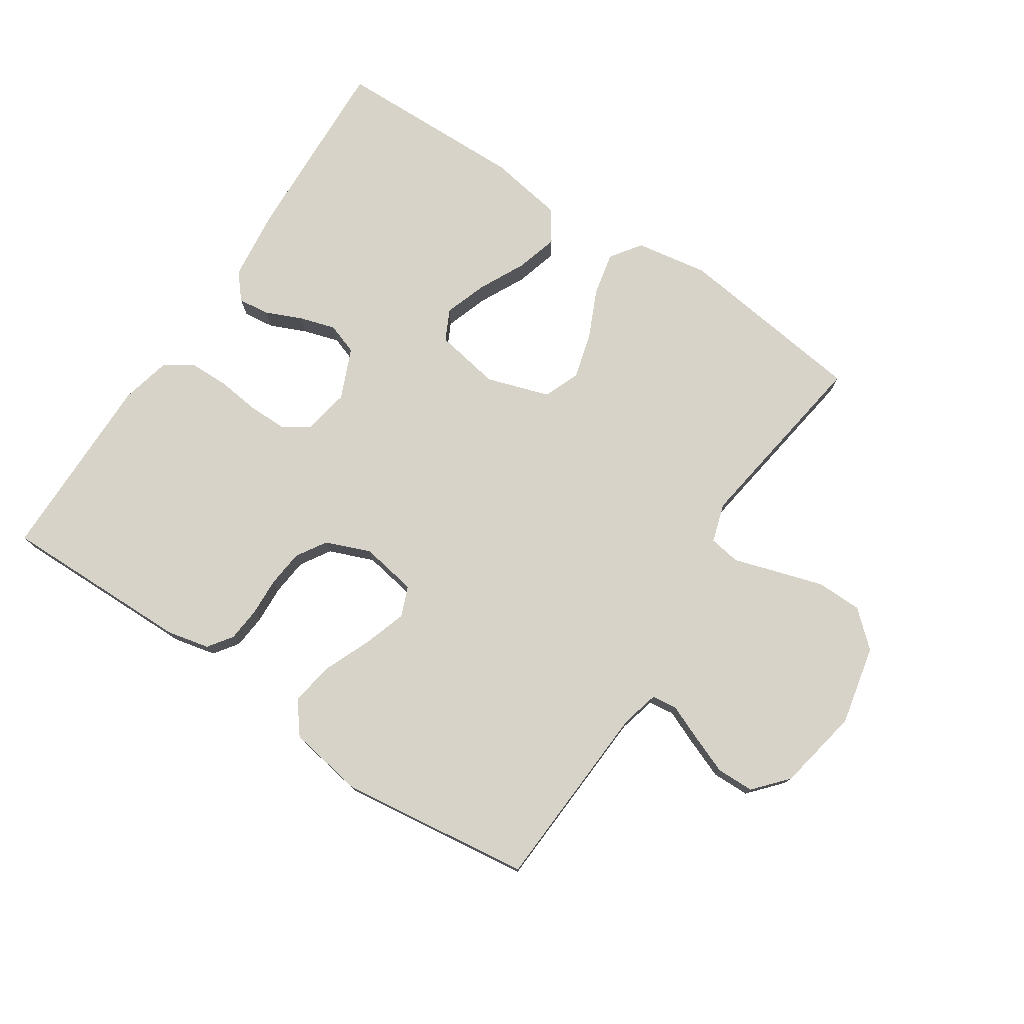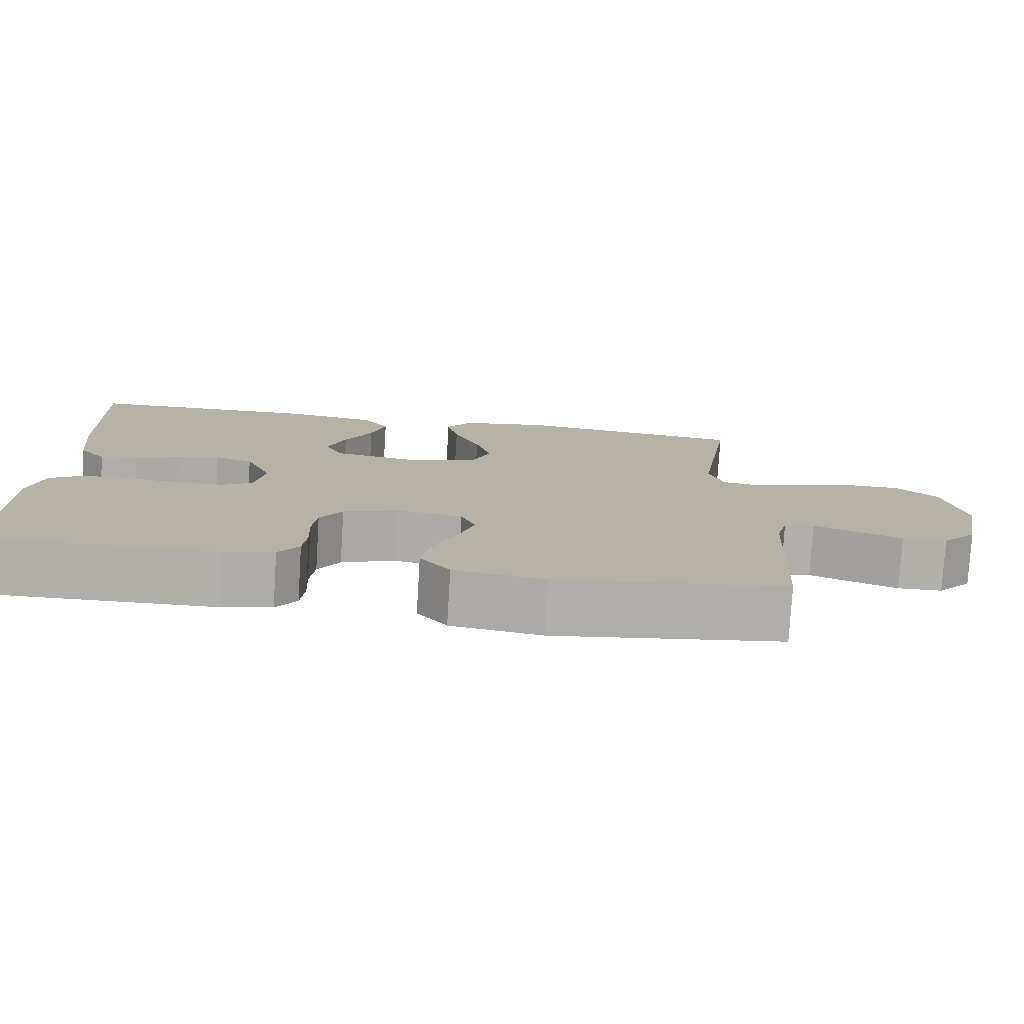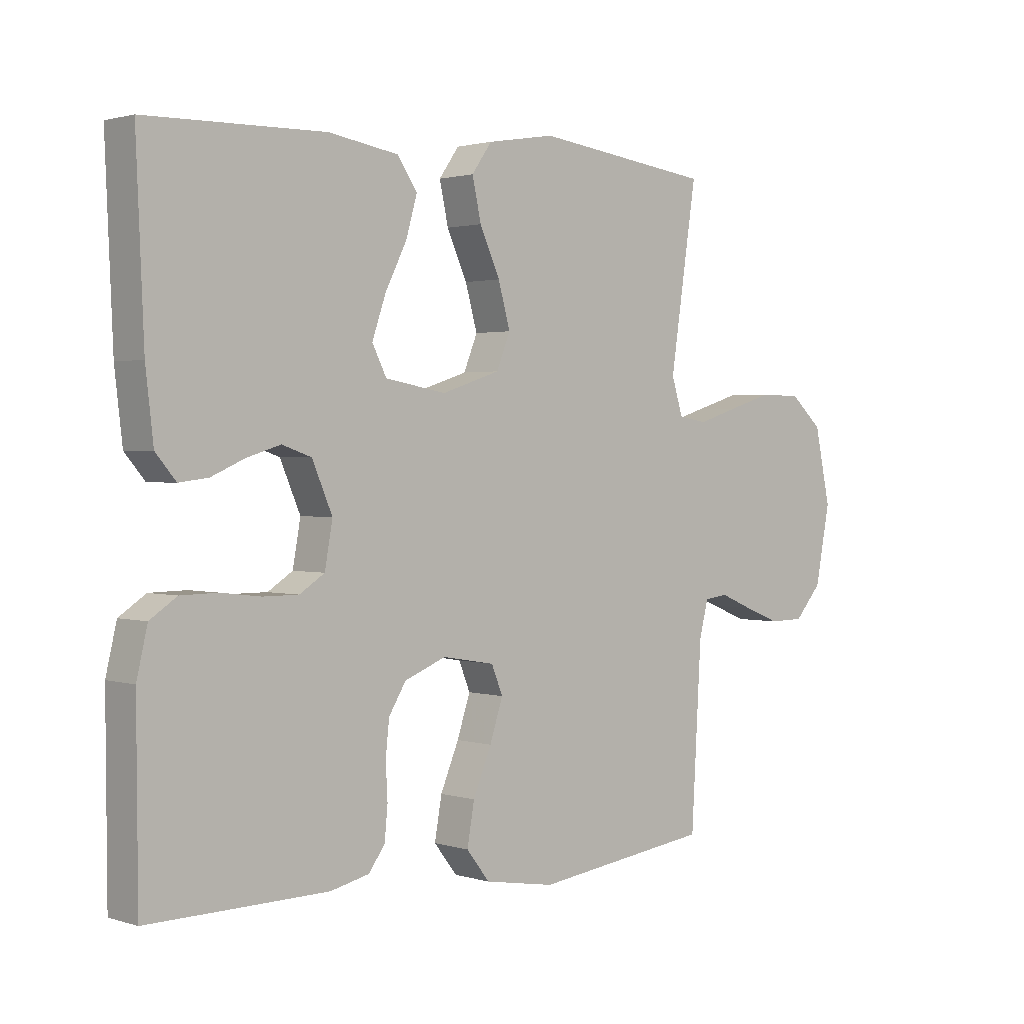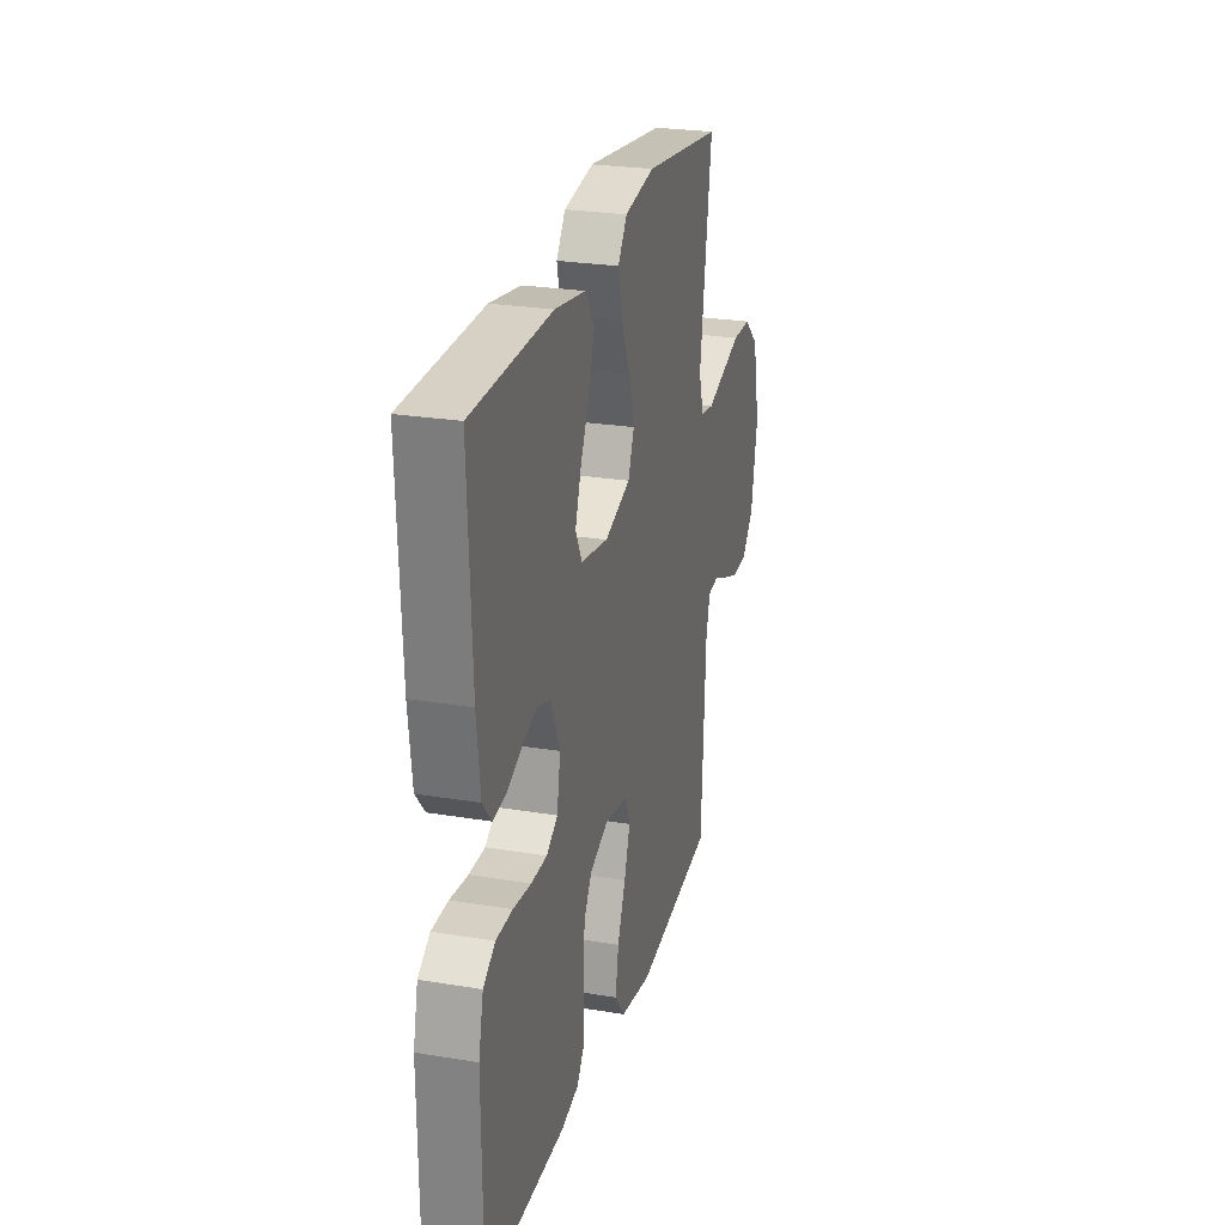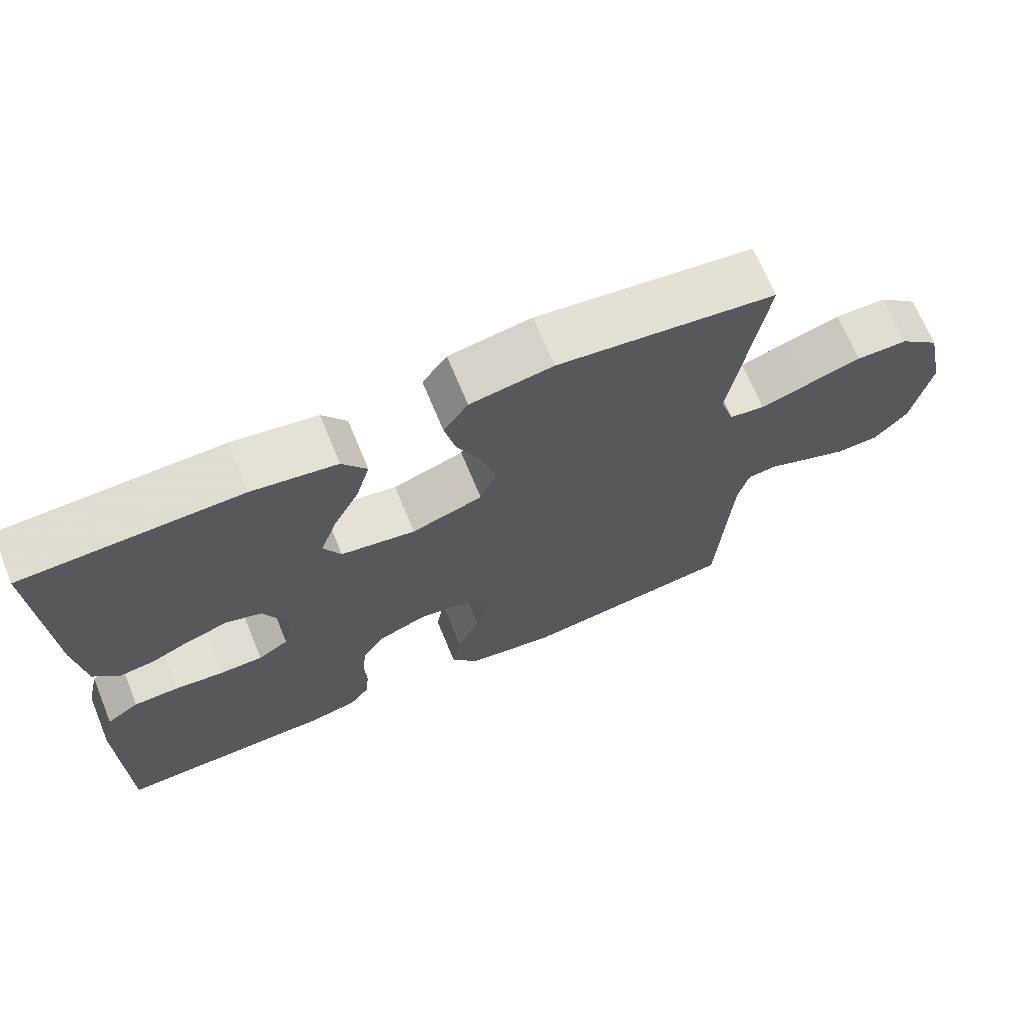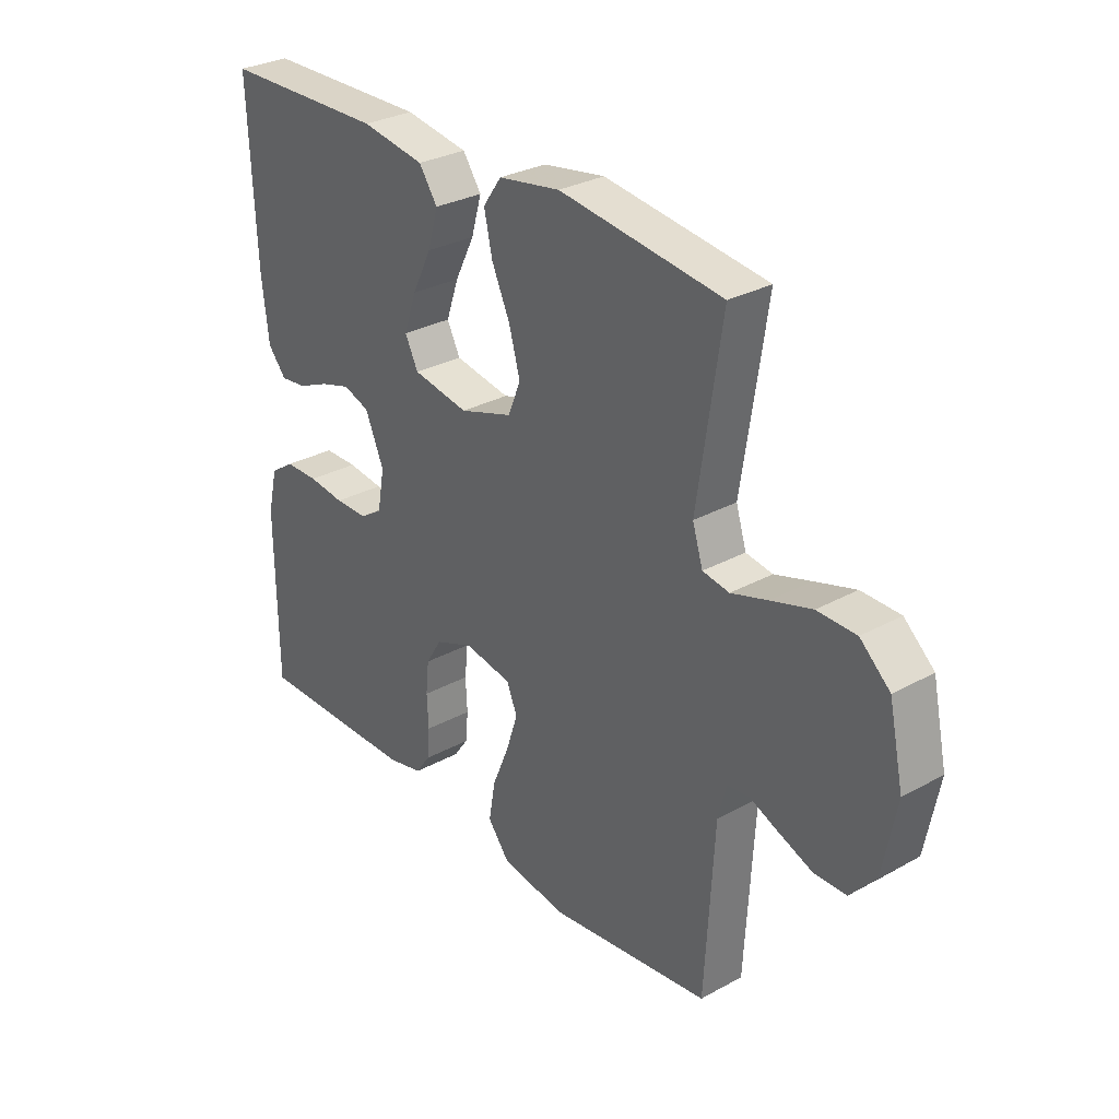
<metadata>
{"format":"obj","ext":"obj","renderer":"f3d","projection":"perspective","resolution":1024,"background":"white","views":[{"elev":76.5,"azim":-146.5,"up":"+Y"},{"elev":-77.9,"azim":176.5,"up":"+Z"},{"elev":1.6,"azim":137.6,"up":"+Z"},{"elev":25.5,"azim":104.9,"up":"+Z"},{"elev":69.0,"azim":157.6,"up":"+Z"},{"elev":30.0,"azim":-128.7,"up":"+Z"}]}
</metadata>
<code>
v -0.5 0.07 0.5
v -0.2 0.07 0.538
v -0.086 0.07 0.519
v -0.052 0.07 0.471
v -0.067 0.07 0.403
v -0.101 0.07 0.328
v -0.121 0.07 0.256
v -0.098 0.07 0.199
v 0 0.07 0.167
v 0.103 0.07 0.185
v 0.127 0.07 0.233
v 0.104 0.07 0.3
v 0.068 0.07 0.372
v 0.049 0.07 0.438
v 0.083 0.07 0.487
v 0.2 0.07 0.506
v 0.5 0.07 0.5
v 0.487 0.07 0.2
v 0.474 0.07 0.088
v 0.44 0.07 0.048
v 0.391 0.07 0.054
v 0.334 0.07 0.079
v 0.278 0.07 0.096
v 0.229 0.07 0.079
v 0.195 0.07 0
v 0.208 0.07 -0.073
v 0.25 0.07 -0.1
v 0.31 0.07 -0.1
v 0.377 0.07 -0.092
v 0.439 0.07 -0.093
v 0.484 0.07 -0.123
v 0.502 0.07 -0.2
v 0.5 0.07 -0.5
v 0.2 0.07 -0.496
v 0.134 0.07 -0.481
v 0.107 0.07 -0.443
v 0.102 0.07 -0.389
v 0.105 0.07 -0.33
v 0.099 0.07 -0.272
v 0.07 0.07 -0.225
v 0 0.07 -0.197
v -0.088 0.07 -0.212
v -0.107 0.07 -0.259
v -0.085 0.07 -0.326
v -0.054 0.07 -0.4
v -0.042 0.07 -0.469
v -0.081 0.07 -0.519
v -0.2 0.07 -0.539
v -0.5 0.07 -0.5
v -0.517 0.07 -0.2
v -0.532 0.07 -0.141
v -0.572 0.07 -0.136
v -0.627 0.07 -0.159
v -0.688 0.07 -0.183
v -0.747 0.07 -0.182
v -0.793 0.07 -0.13
v -0.818 0.07 0
v -0.791 0.07 0.125
v -0.736 0.07 0.174
v -0.665 0.07 0.175
v -0.59 0.07 0.152
v -0.523 0.07 0.131
v -0.474 0.07 0.139
v -0.455 0.07 0.2
v -0.5 0 0.5
v -0.2 0 0.538
v -0.086 0 0.519
v -0.052 0 0.471
v -0.067 0 0.403
v -0.101 0 0.328
v -0.121 0 0.256
v -0.098 0 0.199
v 0 0 0.167
v 0.103 0 0.185
v 0.127 0 0.233
v 0.104 0 0.3
v 0.068 0 0.372
v 0.049 0 0.438
v 0.083 0 0.487
v 0.2 0 0.506
v 0.5 0 0.5
v 0.487 0 0.2
v 0.474 0 0.088
v 0.44 0 0.048
v 0.391 0 0.054
v 0.334 0 0.079
v 0.278 0 0.096
v 0.229 0 0.079
v 0.195 0 0
v 0.208 0 -0.073
v 0.25 0 -0.1
v 0.31 0 -0.1
v 0.377 0 -0.092
v 0.439 0 -0.093
v 0.484 0 -0.123
v 0.502 0 -0.2
v 0.5 0 -0.5
v 0.2 0 -0.496
v 0.134 0 -0.481
v 0.107 0 -0.443
v 0.102 0 -0.389
v 0.105 0 -0.33
v 0.099 0 -0.272
v 0.07 0 -0.225
v 0 0 -0.197
v -0.088 0 -0.212
v -0.107 0 -0.259
v -0.085 0 -0.326
v -0.054 0 -0.4
v -0.042 0 -0.469
v -0.081 0 -0.519
v -0.2 0 -0.539
v -0.5 0 -0.5
v -0.517 0 -0.2
v -0.532 0 -0.141
v -0.572 0 -0.136
v -0.627 0 -0.159
v -0.688 0 -0.183
v -0.747 0 -0.182
v -0.793 0 -0.13
v -0.818 0 0
v -0.791 0 0.125
v -0.736 0 0.174
v -0.665 0 0.175
v -0.59 0 0.152
v -0.523 0 0.131
v -0.474 0 0.139
v -0.455 0 0.2
f 60 61 62
f 59 60 62
f 58 59 62
f 57 58 62
f 56 57 62
f 55 56 62
f 54 55 62
f 53 54 62
f 52 53 62
f 51 52 62 63
f 50 51 63 64
f 49 50 64
f 48 49 64
f 47 48 64
f 46 47 64
f 45 46 64
f 44 45 64
f 36 37 38
f 35 36 38
f 34 35 38
f 33 34 38
f 32 33 38
f 31 32 38
f 30 31 38
f 29 30 38
f 28 29 38
f 27 28 38 39
f 26 27 39 40
f 20 21 22
f 19 20 22
f 18 19 22
f 17 18 22
f 16 17 22
f 15 16 22
f 14 15 22
f 13 14 22
f 12 13 22
f 11 12 22 23
f 10 11 23 24
f 4 5 6
f 3 4 6
f 2 3 6
f 1 2 6
f 64 1 6
f 64 6 7
f 43 44 64
f 64 7 8
f 43 64 8
f 42 43 8
f 41 42 8 9
f 41 9 10
f 40 41 10
f 26 40 10
f 25 26 10
f 10 24 25
f 126 125 124
f 126 124 123
f 126 123 122
f 126 122 121
f 126 121 120
f 126 120 119
f 126 119 118
f 126 118 117
f 126 117 116
f 127 126 116 115
f 128 127 115 114
f 128 114 113
f 128 113 112
f 128 112 111
f 128 111 110
f 128 110 109
f 128 109 108
f 102 101 100
f 102 100 99
f 102 99 98
f 102 98 97
f 102 97 96
f 102 96 95
f 102 95 94
f 102 94 93
f 102 93 92
f 103 102 92 91
f 104 103 91 90
f 86 85 84
f 86 84 83
f 86 83 82
f 86 82 81
f 86 81 80
f 86 80 79
f 86 79 78
f 86 78 77
f 86 77 76
f 87 86 76 75
f 88 87 75 74
f 70 69 68
f 70 68 67
f 70 67 66
f 70 66 65
f 70 65 128
f 71 70 128
f 128 108 107
f 72 71 128
f 72 128 107
f 72 107 106
f 73 72 106 105
f 74 73 105
f 74 105 104
f 74 104 90
f 74 90 89
f 89 88 74
f 1 65 66 2
f 2 66 67 3
f 3 67 68 4
f 4 68 69 5
f 5 69 70 6
f 6 70 71 7
f 7 71 72 8
f 8 72 73 9
f 9 73 74 10
f 10 74 75 11
f 11 75 76 12
f 12 76 77 13
f 13 77 78 14
f 14 78 79 15
f 15 79 80 16
f 16 80 81 17
f 17 81 82 18
f 18 82 83 19
f 19 83 84 20
f 20 84 85 21
f 21 85 86 22
f 22 86 87 23
f 23 87 88 24
f 24 88 89 25
f 25 89 90 26
f 26 90 91 27
f 27 91 92 28
f 28 92 93 29
f 29 93 94 30
f 30 94 95 31
f 31 95 96 32
f 32 96 97 33
f 33 97 98 34
f 34 98 99 35
f 35 99 100 36
f 36 100 101 37
f 37 101 102 38
f 38 102 103 39
f 39 103 104 40
f 40 104 105 41
f 41 105 106 42
f 42 106 107 43
f 43 107 108 44
f 44 108 109 45
f 45 109 110 46
f 46 110 111 47
f 47 111 112 48
f 48 112 113 49
f 49 113 114 50
f 50 114 115 51
f 51 115 116 52
f 52 116 117 53
f 53 117 118 54
f 54 118 119 55
f 55 119 120 56
f 56 120 121 57
f 57 121 122 58
f 58 122 123 59
f 59 123 124 60
f 60 124 125 61
f 61 125 126 62
f 62 126 127 63
f 63 127 128 64
f 64 128 65 1

</code>
